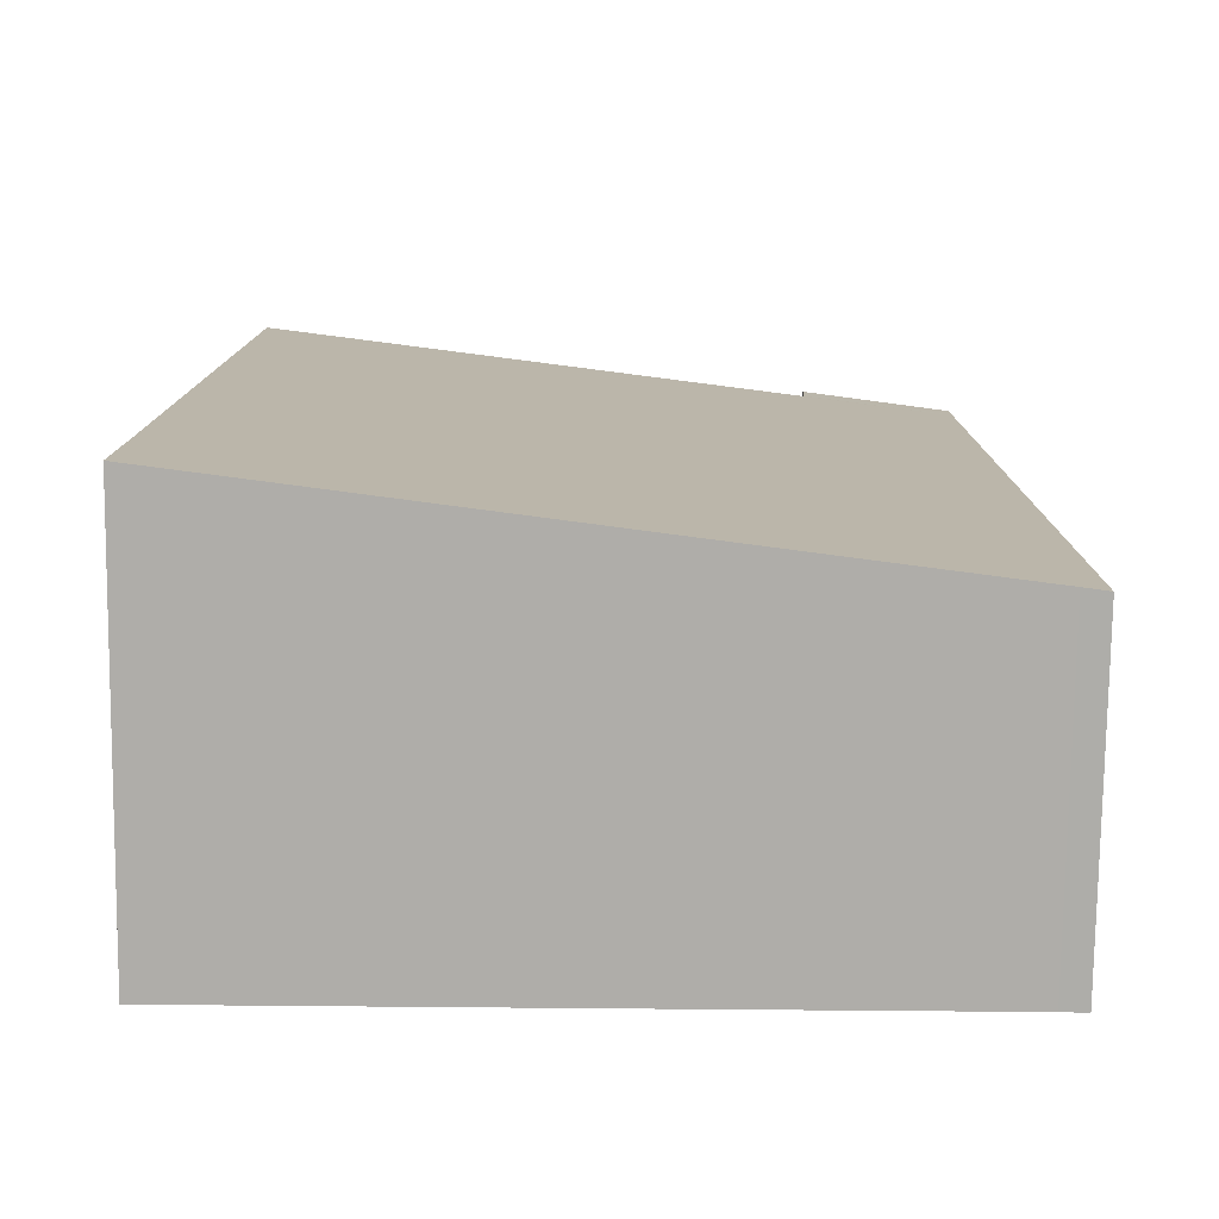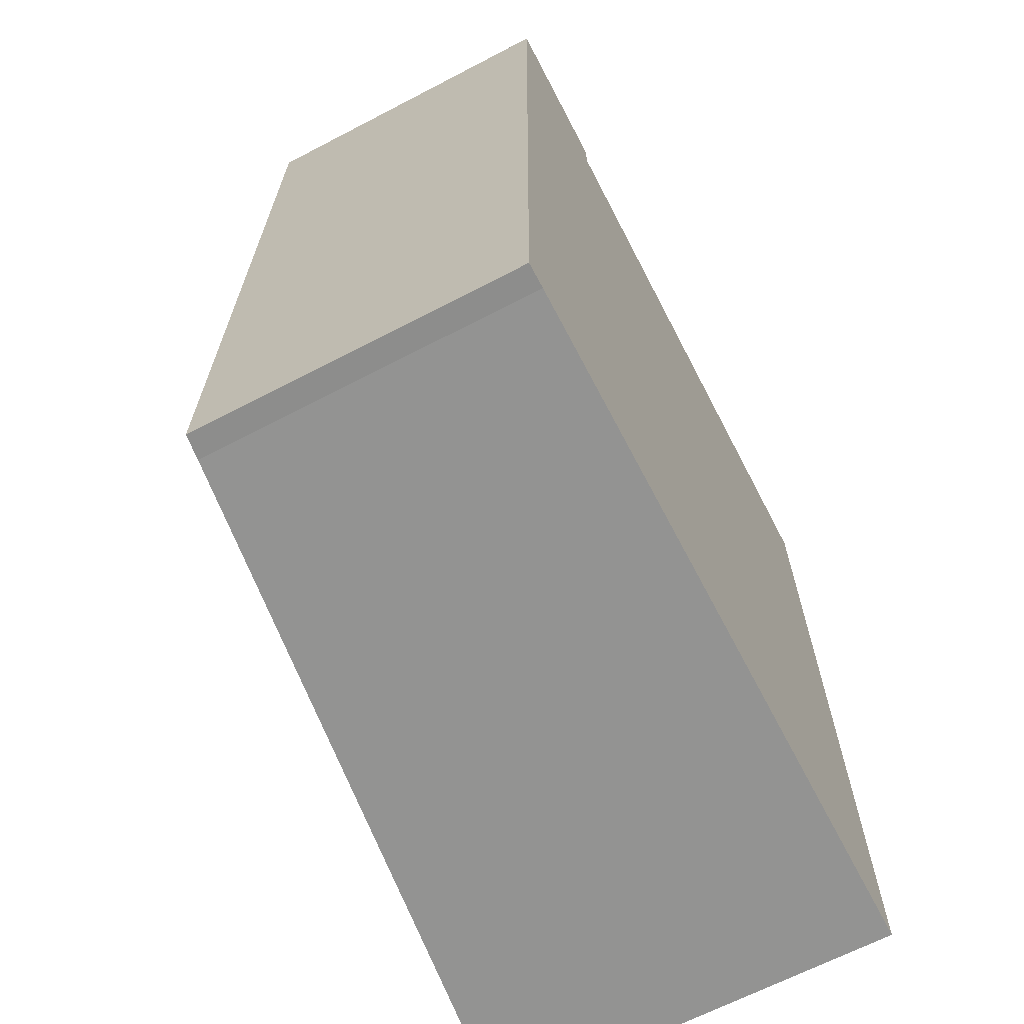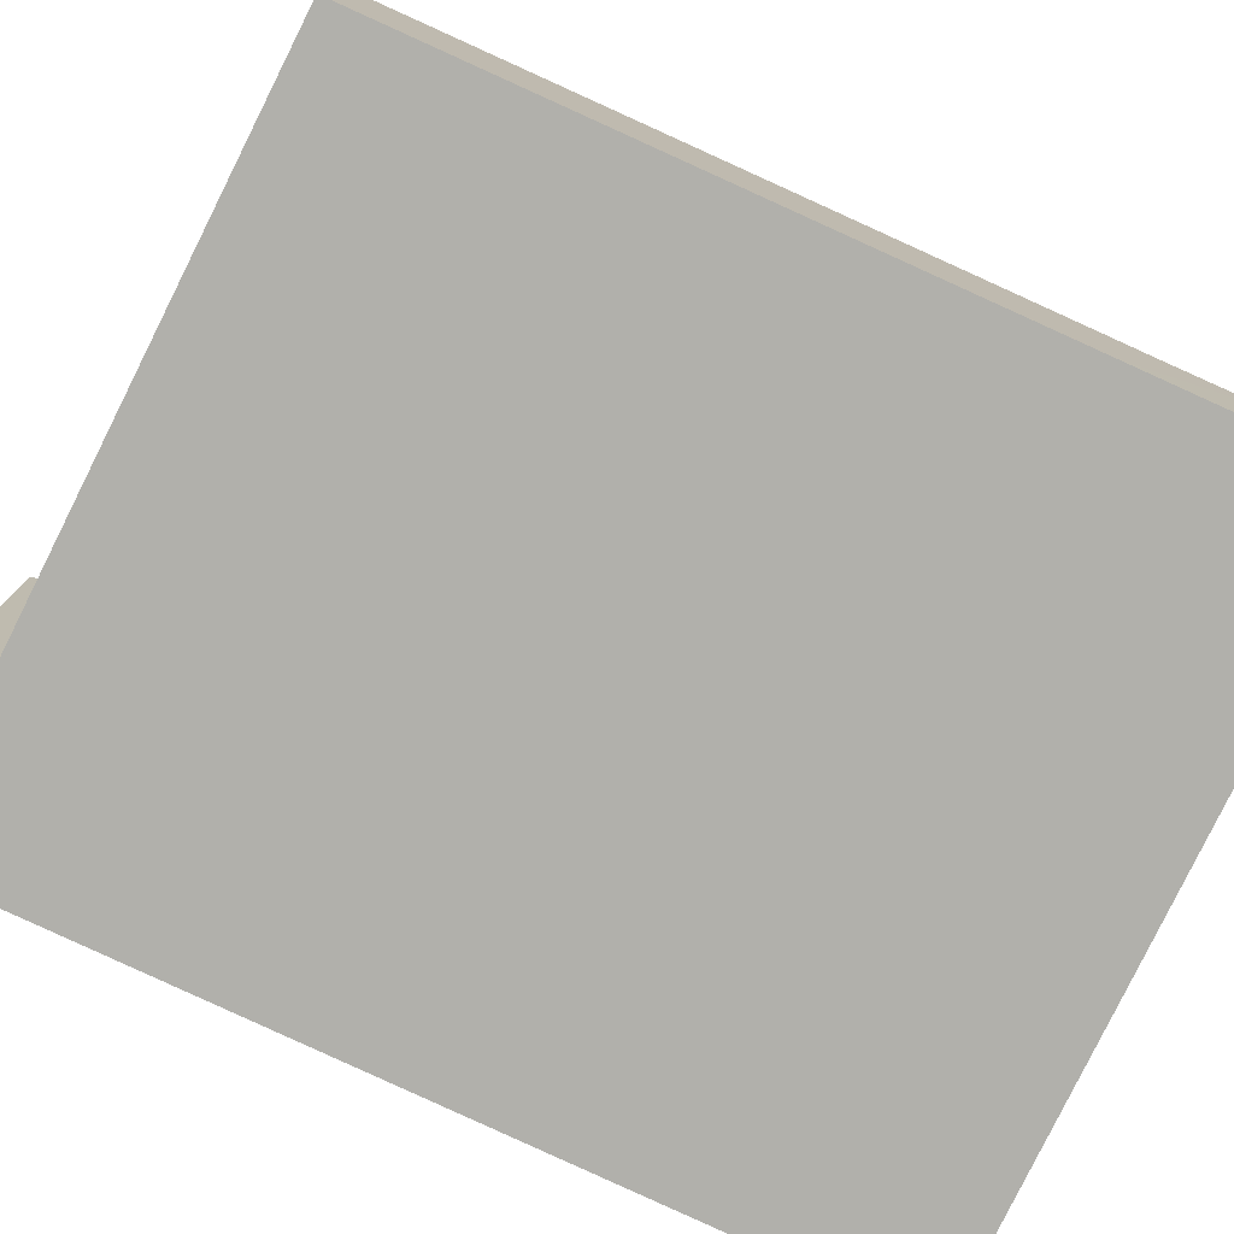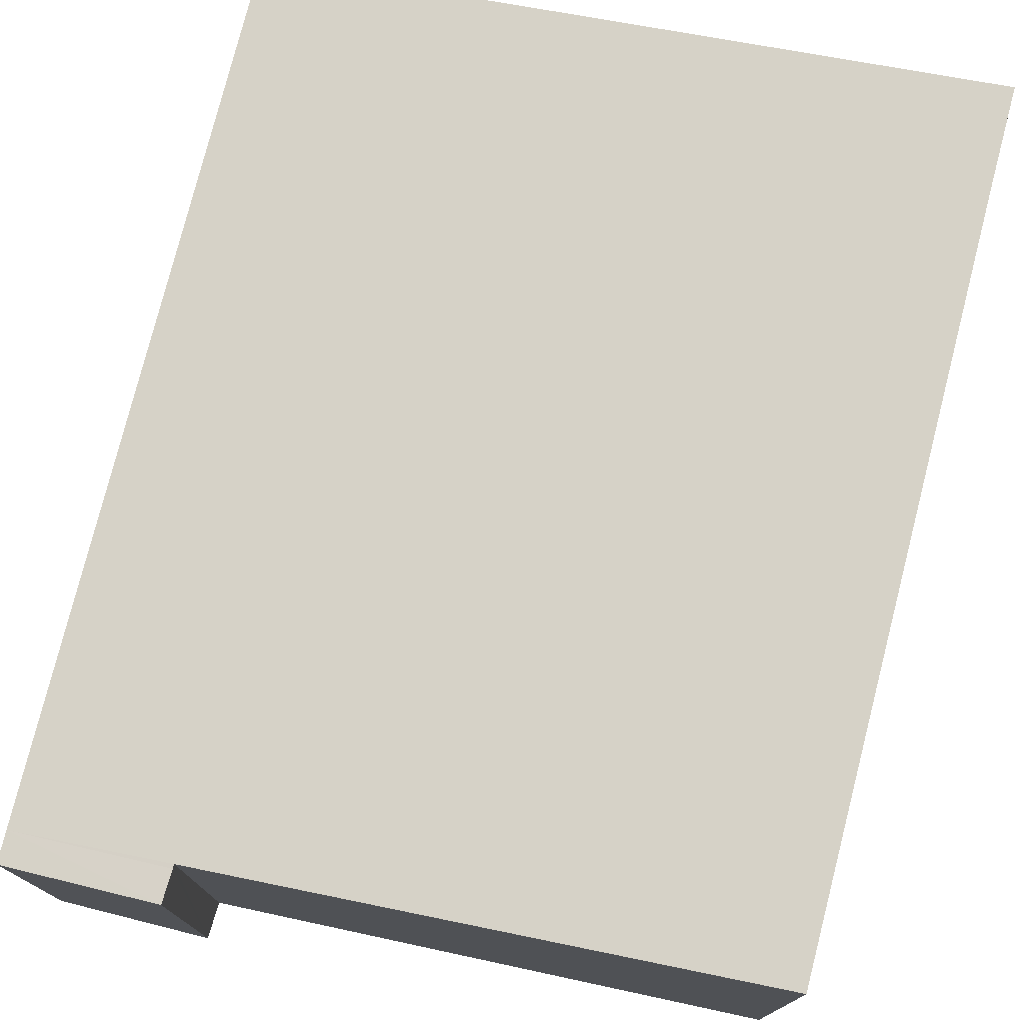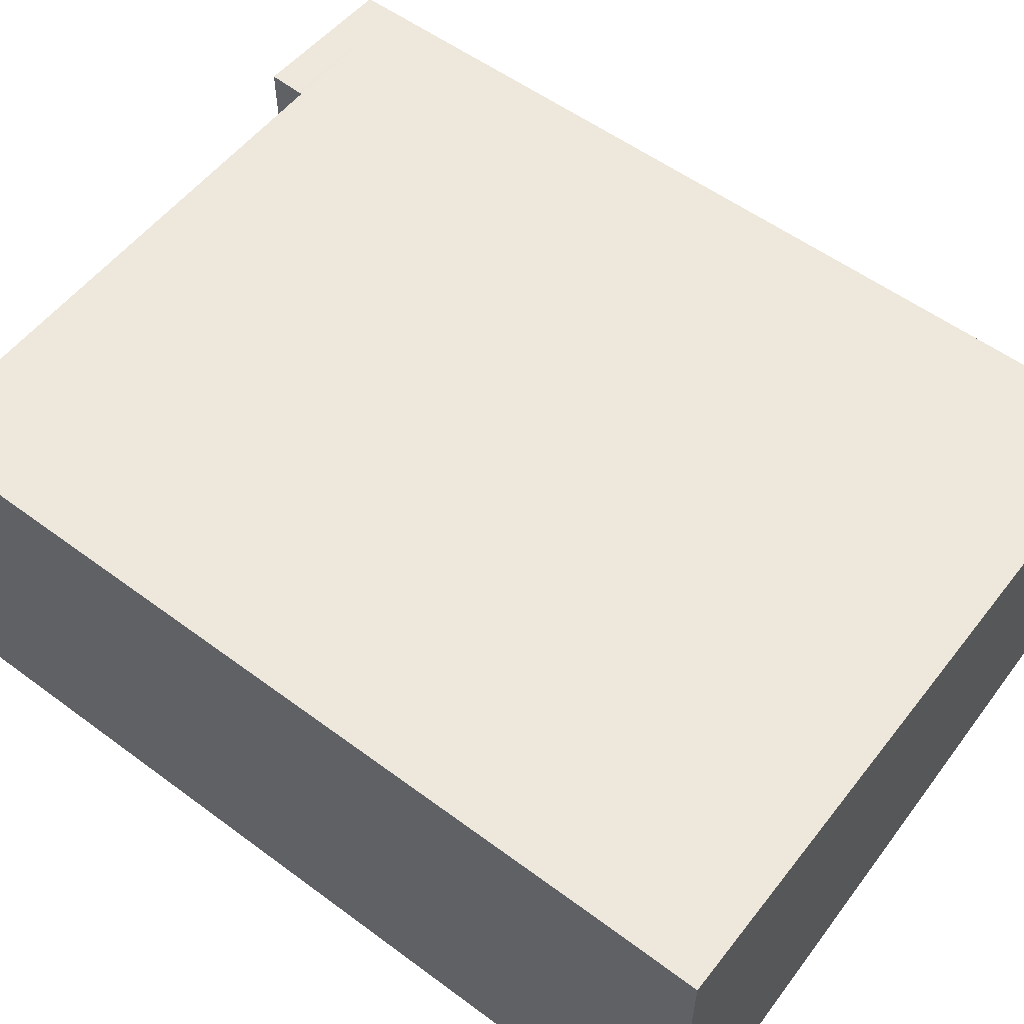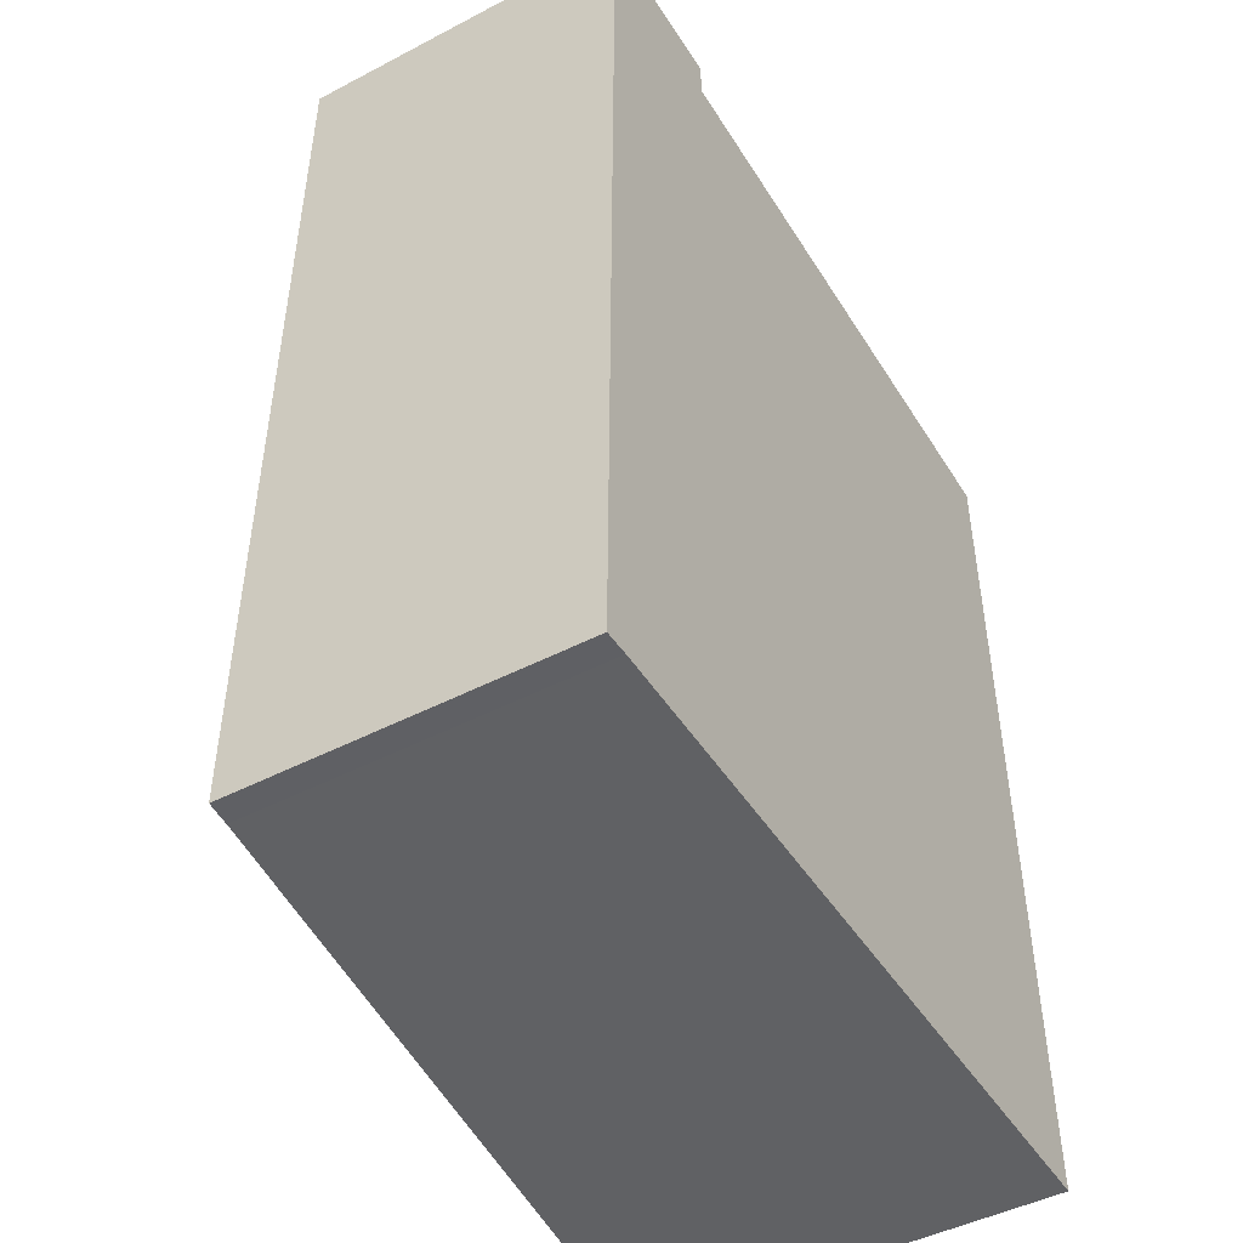
<metadata>
{"format":"obj","ext":"obj","renderer":"f3d","projection":"perspective","resolution":1024,"background":"white","views":[{"elev":-77.4,"azim":179.3,"up":"+Z"},{"elev":-66.2,"azim":-62.4,"up":"+Z"},{"elev":-78.5,"azim":65.1,"up":"+Y"},{"elev":75.4,"azim":14.1,"up":"+Y"},{"elev":58.3,"azim":126.9,"up":"+Y"},{"elev":-46.3,"azim":-59.2,"up":"+Z"}]}
</metadata>
<code>
v  1.706 3.607 9.49
v  0.078 3.41 9.16
v  0.081 3.41 9.491
v  1.718 3.608 9.145
v  1.719 3.609 9.1
v  7.641 4.332 2.301
v  7.568 4.317 8.894
v  7.655 4.335 1
v  7.672 4.339 -0.06
v  3.159 3.792 -0.02
v  0.258 3.441 0.009
v  0.02 3.41 2.301
v  0 3.41 2.088e-16
v  1.706 -5.811e-16 9.49
v  0.081 -5.812e-16 9.491
v  7.568 -5.446e-16 8.894
v  1.719 -5.572e-16 9.1
v  1.718 -5.6e-16 9.145
v  7.641 -1.409e-16 2.301
v  7.655 -6.123e-17 1
v  7.672 3.674e-18 -0.06
v  3.159 1.225e-18 -0.02
v  0.258 -5.511e-19 0.009
v  0 0 0
v  0.02 -1.409e-16 2.301
v  0.078 -5.609e-16 9.16
g defaultobject
f 1 2 3
f 2 1 4
f 2 4 5
f 6 5 7
f 5 6 8
f 5 8 9
f 5 9 10
f 5 10 11
f 5 11 2
f 2 11 12
f 12 11 13
f 3 14 1
f 14 3 15
f 5 16 7
f 16 5 17
f 14 4 1
f 4 14 5
f 5 14 17
f 17 14 18
f 16 6 7
f 6 16 19
f 6 19 8
f 8 19 9
f 9 19 20
f 9 20 21
f 21 10 9
f 10 21 22
f 10 22 11
f 11 22 23
f 23 13 11
f 13 23 24
f 24 12 13
f 12 24 25
f 12 25 2
f 2 25 26
f 2 26 3
f 3 26 15
f 20 22 21
f 22 20 19
f 22 19 16
f 22 16 23
f 23 16 24
f 24 16 25
f 25 16 17
f 25 17 26
f 26 17 18
f 26 18 14
f 26 14 15

</code>
